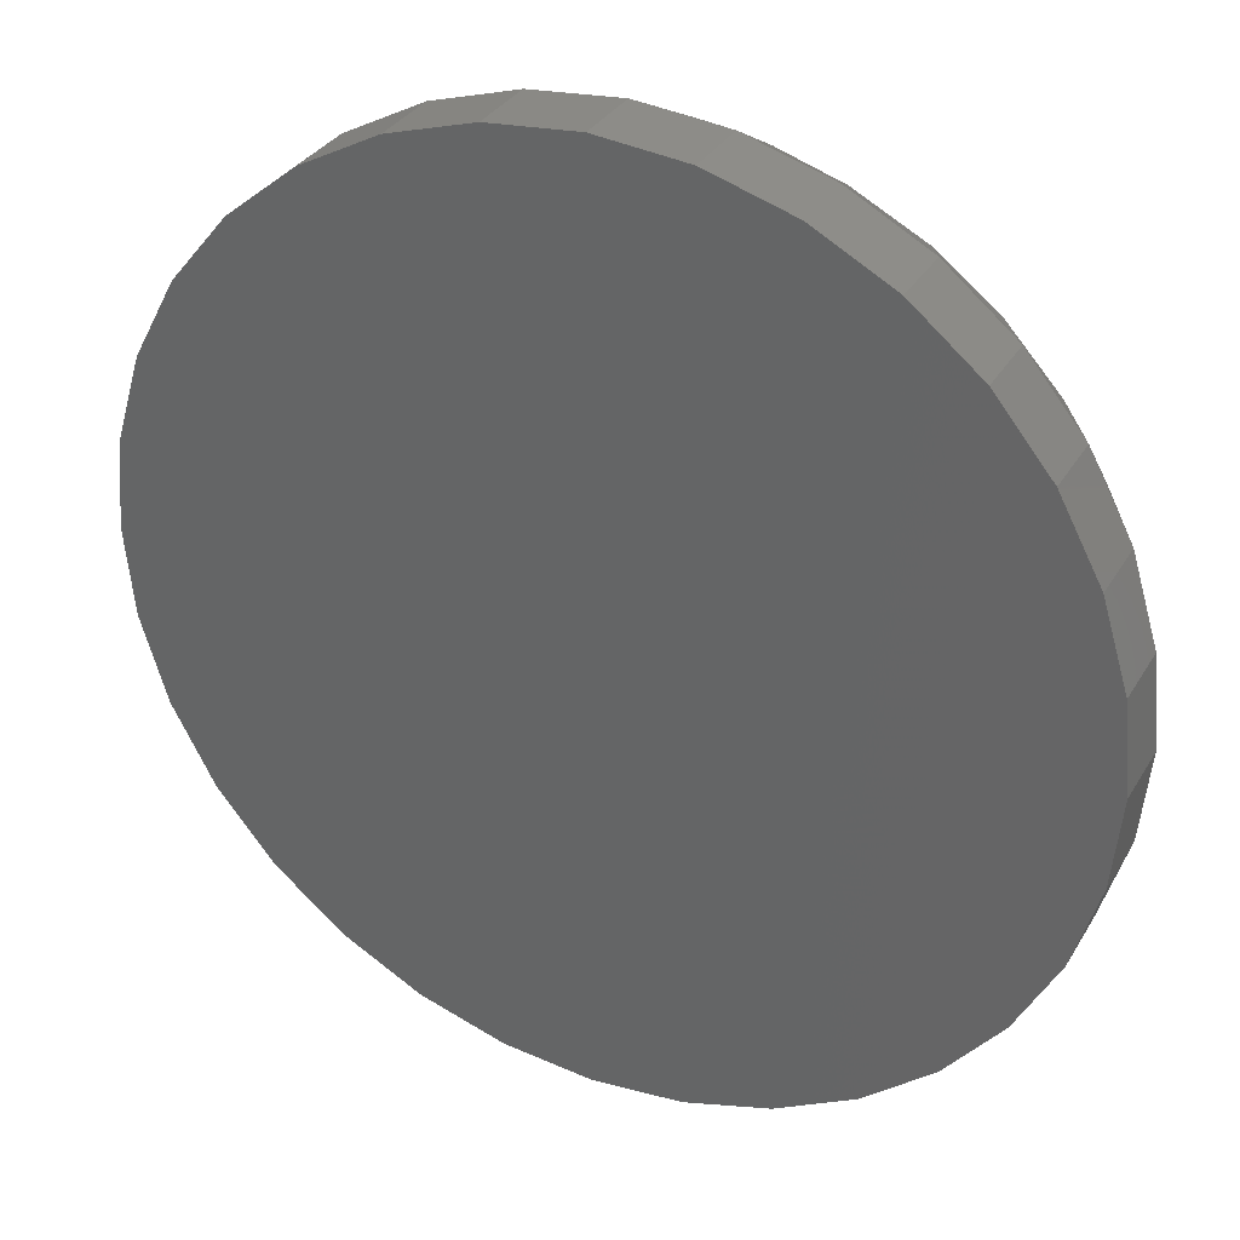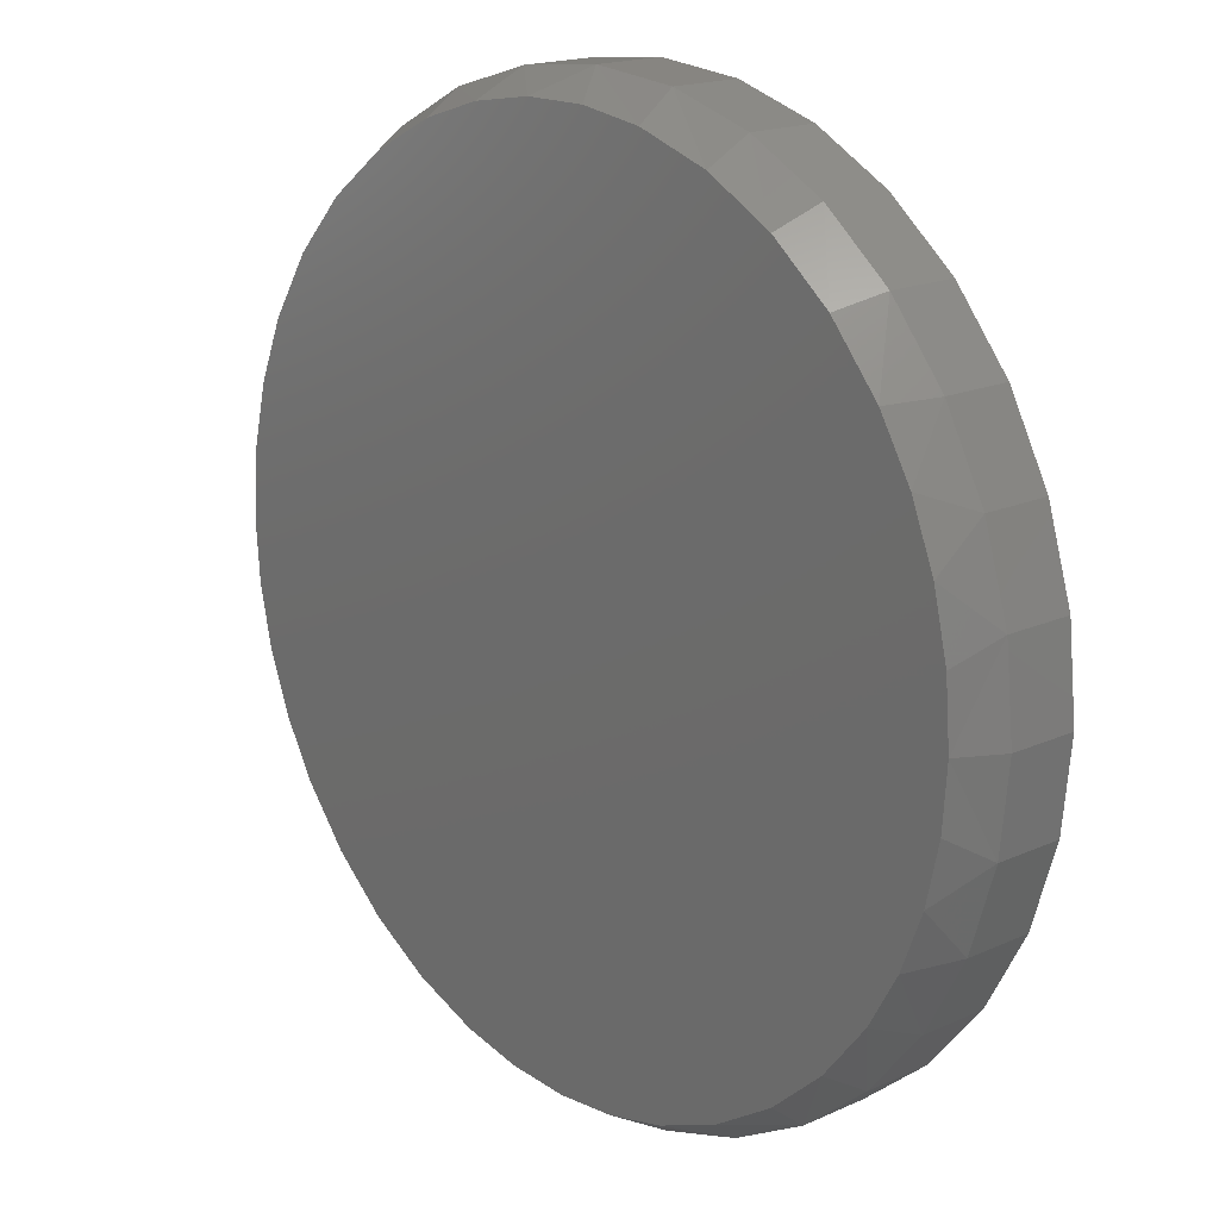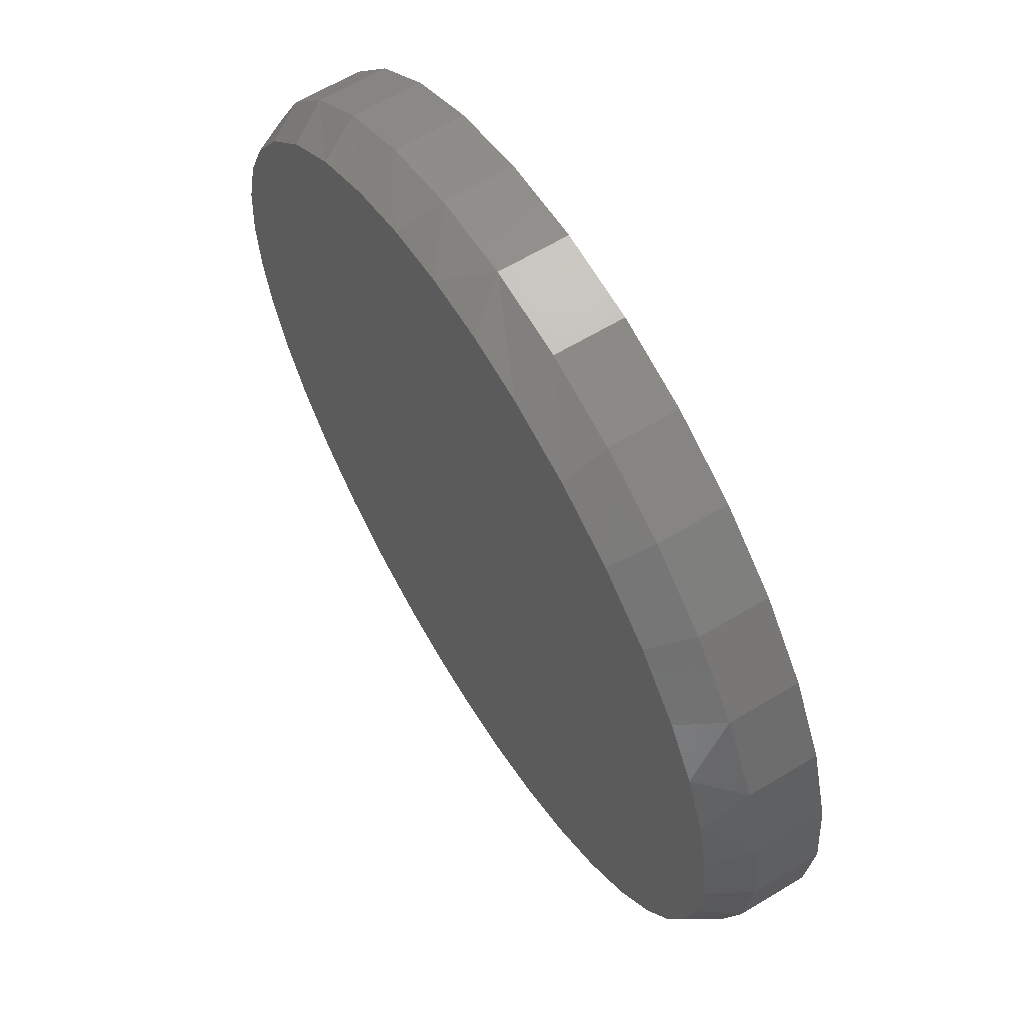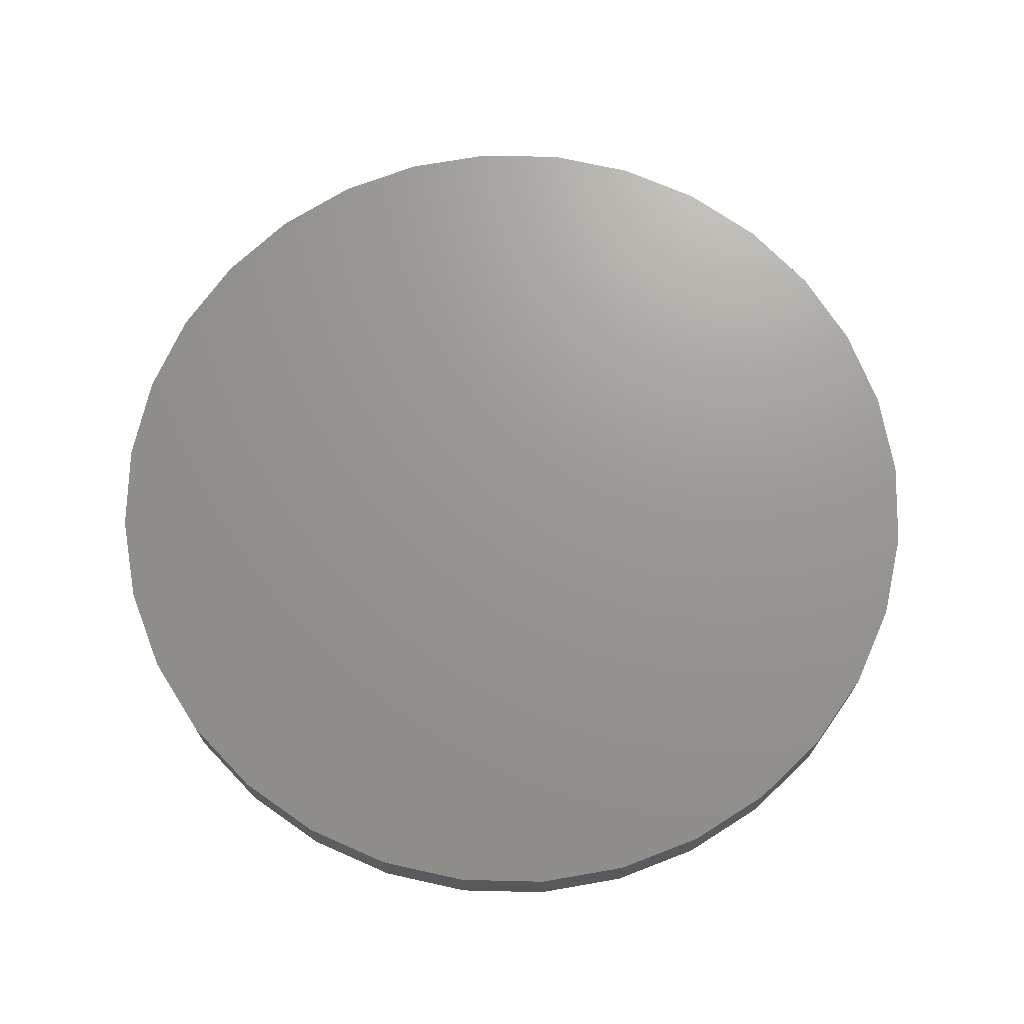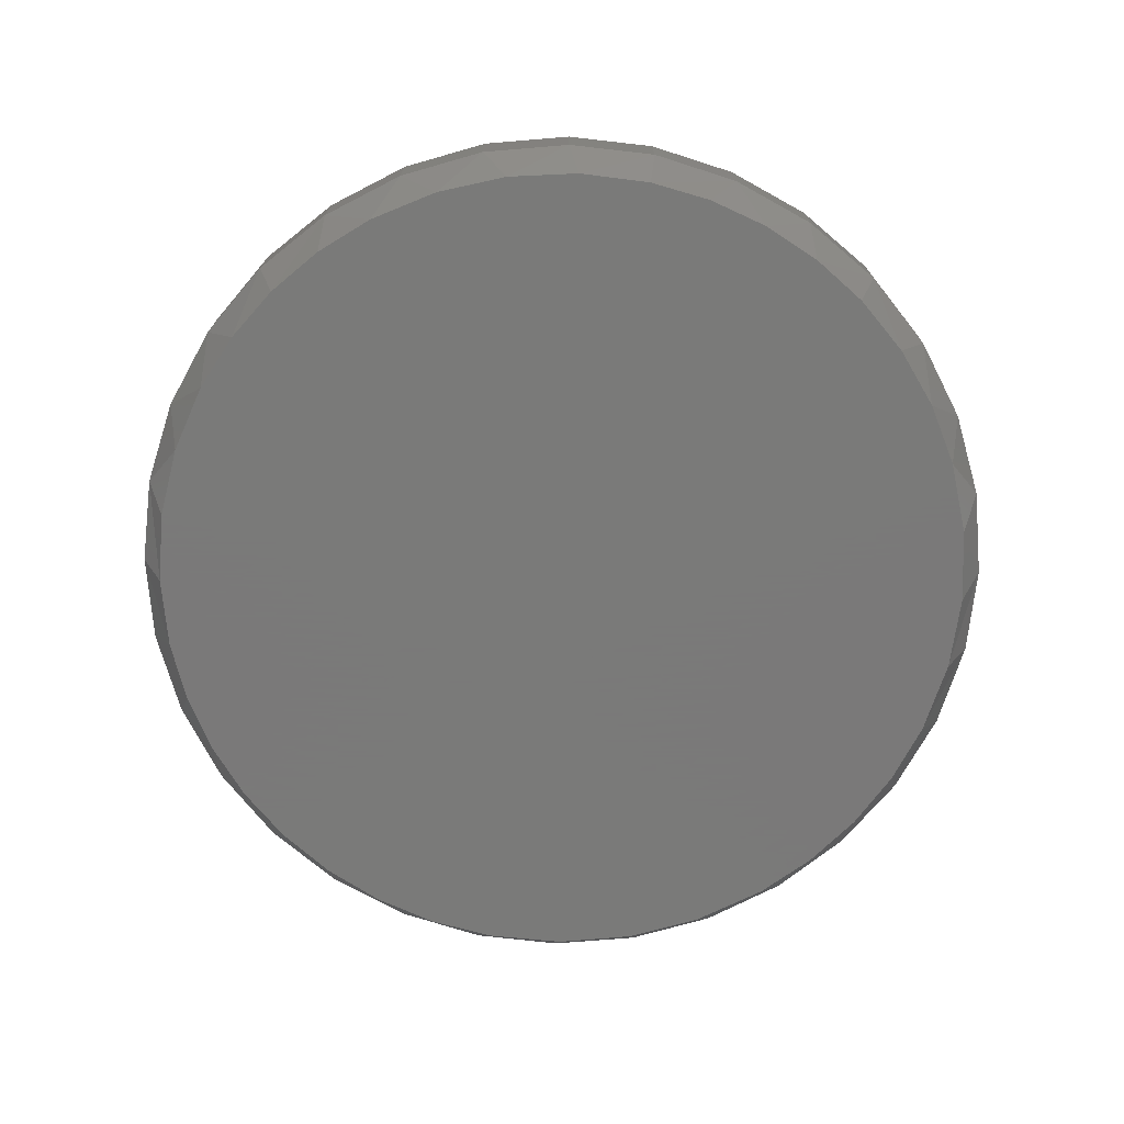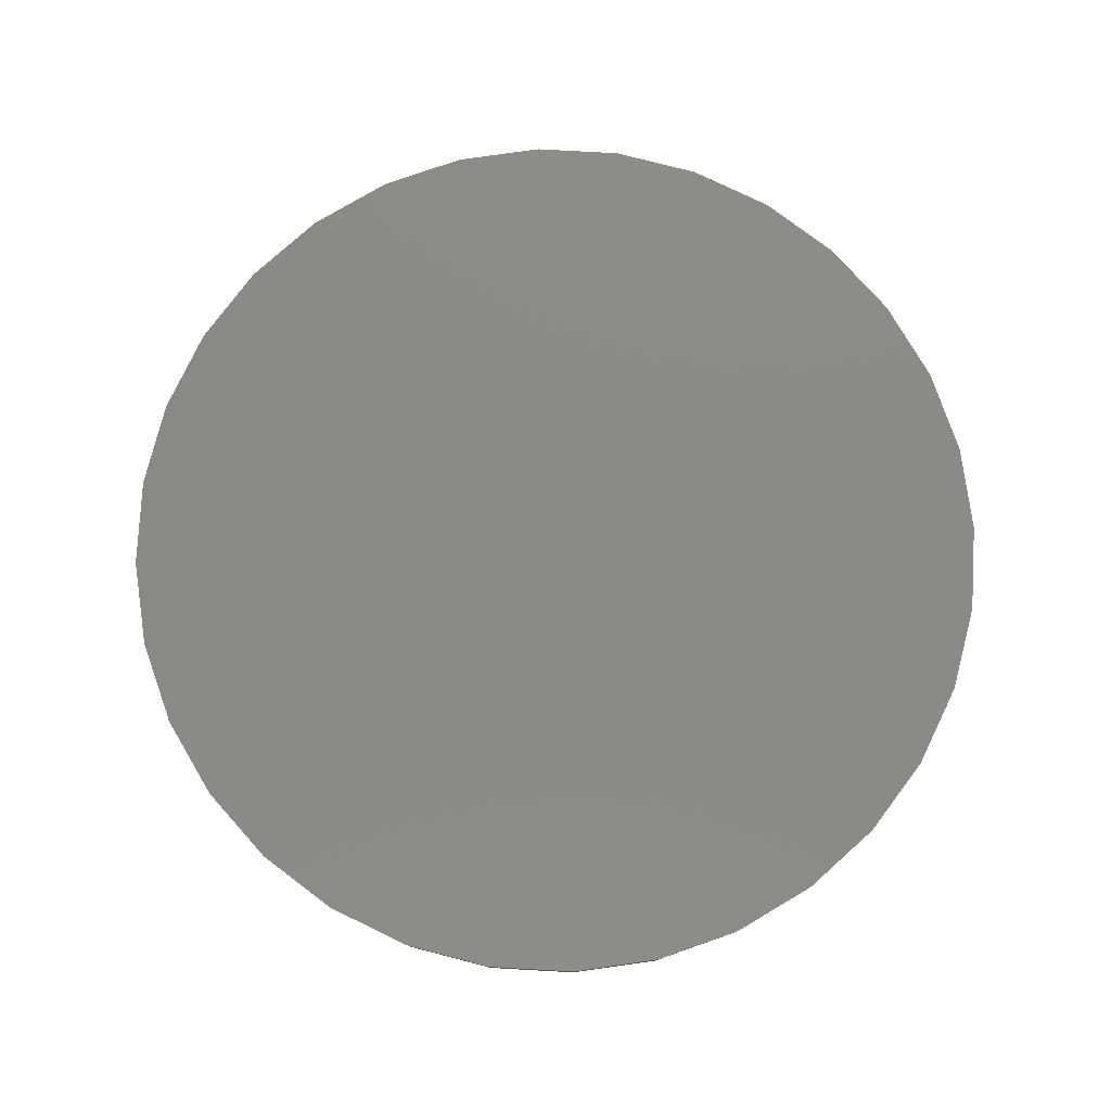
<metadata>
{"format":"stl","ext":"stl","renderer":"f3d","projection":"perspective","resolution":1024,"background":"white","views":[{"elev":32.6,"azim":-153.8,"up":"+Z"},{"elev":17.5,"azim":48.2,"up":"+Z"},{"elev":62.9,"azim":58.6,"up":"+Z"},{"elev":70.3,"azim":-49.3,"up":"+Y"},{"elev":-72.7,"azim":-135.9,"up":"+Y"},{"elev":78.7,"azim":31.3,"up":"+Y"}]}
</metadata>
<code>
# stl→obj: 103 verts, 202 faces
v 0.1687 -0.1875 0.7006
v 0.06005 -0.1875 0.7169
v -0.04978 -0.1875 0.7165
v -0.1583 -0.1875 0.6994
v 0.2937 -0.1875 0.6596
v -0.2629 -0.1875 0.6659
v 0.4092 -0.1875 0.5964
v -0.3763 -0.1875 0.6075
v 0.5112 -0.1875 0.5132
v -0.4777 -0.1875 0.53
v 0.5964 -0.1875 0.4128
v -0.5637 -0.1875 0.4358
v 0.6524 -0.1875 0.3183
v -0.6318 -0.1875 0.3279
v 0.6934 -0.1875 0.2164
v -0.6754 -0.1875 0.2232
v 0.7183 -0.1875 0.1095
v -0.702 -0.1875 0.113
v 0.7267 -0.1875 -1.737e-16
v -0.7109 -0.1875 1.699e-07
v 0.7189 -0.1875 -0.1057
v -0.7031 -0.1875 -0.1057
v 0.6956 -0.1875 -0.2091
v -0.6798 -0.1875 -0.2091
v 0.6574 -0.1875 -0.308
v -0.6416 -0.1875 -0.308
v 0.605 -0.1875 -0.4002
v -0.5893 -0.1875 -0.4002
v 0.5284 -0.1875 -0.4958
v -0.5126 -0.1875 -0.4958
v 0.4365 -0.1875 -0.5771
v -0.4207 -0.1875 -0.5771
v 0.3322 -0.1875 -0.6415
v -0.3164 -0.1875 -0.6415
v 0.2185 -0.1875 -0.6873
v -0.2027 -0.1875 -0.6873
v 0.1144 -0.1875 -0.7109
v -0.09856 -0.1875 -0.7109
v 0.007895 -0.1875 -0.7188
v 0.7658 1.674e-16 -9.282e-17
v 0.7658 -0.1172 -2.784e-16
v 0.7512 1.658e-16 -0.1479
v 0.7512 -0.1172 -0.1479
v 0.7081 1.61e-16 -0.29
v 0.7081 -0.1172 -0.29
v 0.6381 1.532e-16 -0.4211
v 0.6381 -0.1172 -0.4211
v 0.5438 1.428e-16 -0.5359
v 0.5438 -0.1172 -0.5359
v 0.429 1.3e-16 -0.6302
v 0.429 -0.1172 -0.6302
v 0.2979 1.155e-16 -0.7002
v 0.2979 -0.1172 -0.7002
v 0.1558 9.968e-17 -0.7433
v 0.1558 -0.1172 -0.7433
v 0.007895 8.327e-17 -0.7579
v 0.007895 -0.1172 -0.7579
v -0.14 6.685e-17 -0.7433
v -0.14 -0.1172 -0.7433
v -0.2821 5.107e-17 -0.7002
v -0.2821 -0.1172 -0.7002
v -0.4132 3.652e-17 -0.6302
v -0.4132 -0.1172 -0.6302
v -0.528 2.377e-17 -0.5359
v -0.528 -0.1172 -0.5359
v -0.6223 1.33e-17 -0.4211
v -0.6223 -0.1172 -0.4211
v -0.6923 5.529e-18 -0.29
v -0.6923 -0.1172 -0.29
v -0.7354 7.403e-19 -0.1479
v -0.7354 -0.1172 -0.1479
v -0.75 -8.765e-19 9.281e-17
v -0.75 -0.1172 9.281e-17
v -0.7354 7.403e-19 0.1479
v -0.7354 -0.1172 0.1479
v -0.6923 5.529e-18 0.29
v -0.6923 -0.1172 0.29
v -0.6223 1.33e-17 0.4211
v -0.6223 -0.1172 0.4211
v -0.528 2.377e-17 0.5359
v -0.528 -0.1172 0.5359
v -0.4132 3.652e-17 0.6302
v -0.4132 -0.1172 0.6302
v -0.2821 5.107e-17 0.7002
v -0.2821 -0.1172 0.7002
v -0.14 6.685e-17 0.7433
v -0.14 -0.1172 0.7433
v 0.007895 8.327e-17 0.7579
v 0.007895 -0.1172 0.7579
v 0.1558 9.968e-17 0.7433
v 0.1558 -0.1172 0.7433
v 0.2979 1.155e-16 0.7002
v 0.2979 -0.1172 0.7002
v 0.429 1.3e-16 0.6302
v 0.429 -0.1172 0.6302
v 0.5438 1.428e-16 0.5359
v 0.5438 -0.1172 0.5359
v 0.6381 1.532e-16 0.4211
v 0.6381 -0.1172 0.4211
v 0.7081 1.61e-16 0.29
v 0.7081 -0.1172 0.29
v 0.7512 1.658e-16 0.1479
v 0.7512 -0.1172 0.1479
f 1 2 3
f 3 4 1
f 1 4 5
f 5 4 6
f 5 6 7
f 7 6 8
f 7 8 9
f 9 8 10
f 9 10 11
f 11 10 12
f 11 12 13
f 13 12 14
f 13 14 15
f 15 14 16
f 15 16 17
f 17 16 18
f 17 18 19
f 19 18 20
f 19 20 21
f 21 20 22
f 21 22 23
f 23 22 24
f 23 24 25
f 25 24 26
f 25 26 27
f 27 26 28
f 27 28 29
f 29 28 30
f 29 30 31
f 31 30 32
f 31 32 33
f 33 32 34
f 33 34 35
f 35 34 36
f 35 36 37
f 37 36 38
f 37 38 39
f 40 41 42
f 42 41 43
f 42 43 44
f 44 43 45
f 44 45 46
f 46 45 47
f 46 47 48
f 48 47 49
f 48 49 50
f 50 49 51
f 50 51 52
f 52 51 53
f 52 53 54
f 54 53 55
f 54 55 56
f 56 55 57
f 56 57 58
f 58 57 59
f 58 59 60
f 60 59 61
f 60 61 62
f 62 61 63
f 62 63 64
f 64 63 65
f 64 65 66
f 66 65 67
f 66 67 68
f 68 67 69
f 68 69 70
f 70 69 71
f 70 71 72
f 72 71 73
f 72 73 74
f 74 73 75
f 74 75 76
f 76 75 77
f 76 77 78
f 78 77 79
f 78 79 80
f 80 79 81
f 80 81 82
f 82 81 83
f 82 83 84
f 84 83 85
f 84 85 86
f 86 85 87
f 86 87 88
f 88 87 89
f 88 89 90
f 90 89 91
f 90 91 92
f 92 91 93
f 92 93 94
f 94 93 95
f 94 95 96
f 96 95 97
f 96 97 98
f 98 97 99
f 98 99 100
f 100 99 101
f 100 101 102
f 102 101 103
f 102 103 40
f 40 103 41
f 103 101 15
f 89 87 3
f 2 89 3
f 81 79 12
f 10 81 12
f 77 16 14
f 14 79 77
f 12 79 14
f 16 77 75
f 16 75 18
f 18 75 73
f 18 73 20
f 15 17 103
f 103 17 19
f 103 19 41
f 15 101 13
f 13 101 99
f 13 99 11
f 11 99 97
f 11 97 9
f 9 97 95
f 9 95 7
f 7 95 93
f 7 93 5
f 5 93 91
f 5 91 1
f 1 91 89
f 1 89 2
f 3 87 4
f 4 87 85
f 4 85 6
f 6 85 83
f 6 83 8
f 8 83 81
f 8 81 10
f 23 45 43
f 53 33 35
f 53 51 33
f 33 51 31
f 37 57 55
f 37 55 35
f 55 53 35
f 36 61 59
f 36 59 38
f 59 39 38
f 34 63 61
f 34 61 36
f 71 69 24
f 24 69 26
f 57 37 39
f 39 59 57
f 20 73 22
f 22 73 71
f 22 71 24
f 41 19 43
f 43 19 21
f 43 21 23
f 31 51 29
f 29 51 49
f 29 49 27
f 27 49 47
f 27 47 25
f 25 47 45
f 25 45 23
f 26 69 28
f 28 69 67
f 28 67 30
f 30 67 65
f 30 65 32
f 32 65 63
f 32 63 34
f 88 90 86
f 56 58 54
f 54 58 60
f 54 60 52
f 52 60 62
f 52 62 50
f 50 62 64
f 50 64 48
f 48 64 66
f 48 66 46
f 46 66 68
f 46 68 44
f 44 68 70
f 44 70 42
f 42 70 72
f 42 72 40
f 40 72 74
f 40 74 102
f 102 74 76
f 102 76 100
f 100 76 78
f 100 78 98
f 98 78 80
f 98 80 96
f 96 80 82
f 96 82 94
f 94 82 84
f 94 84 92
f 92 84 86
f 92 86 90

</code>
